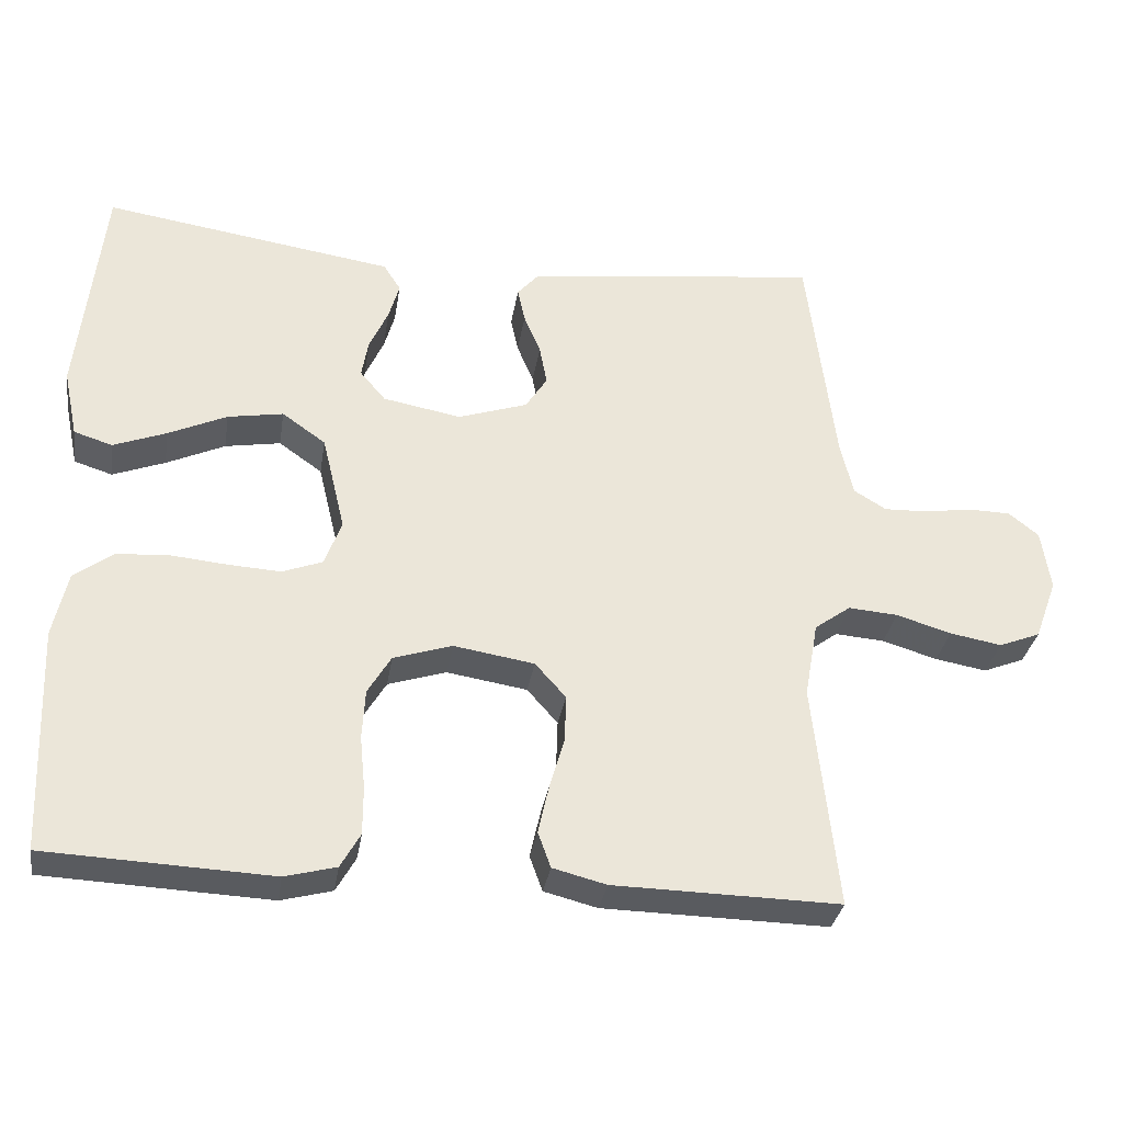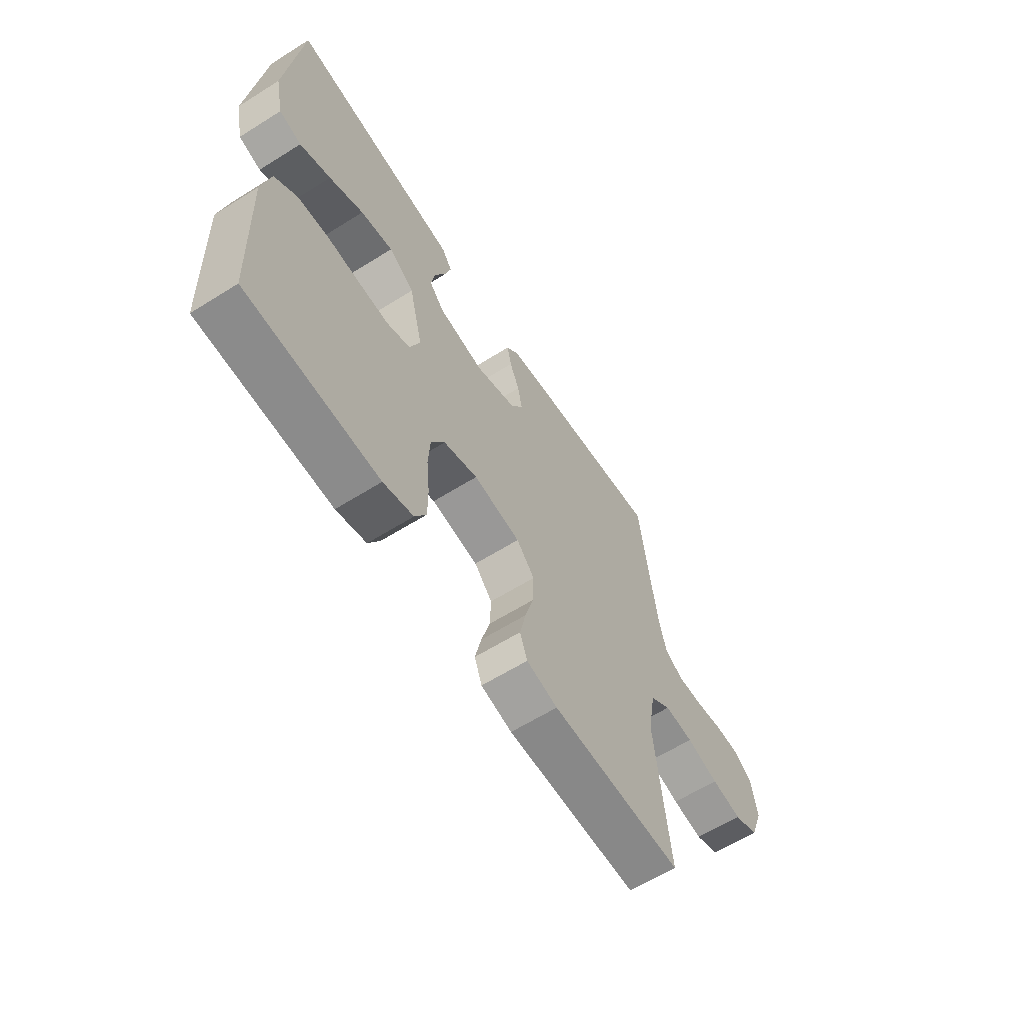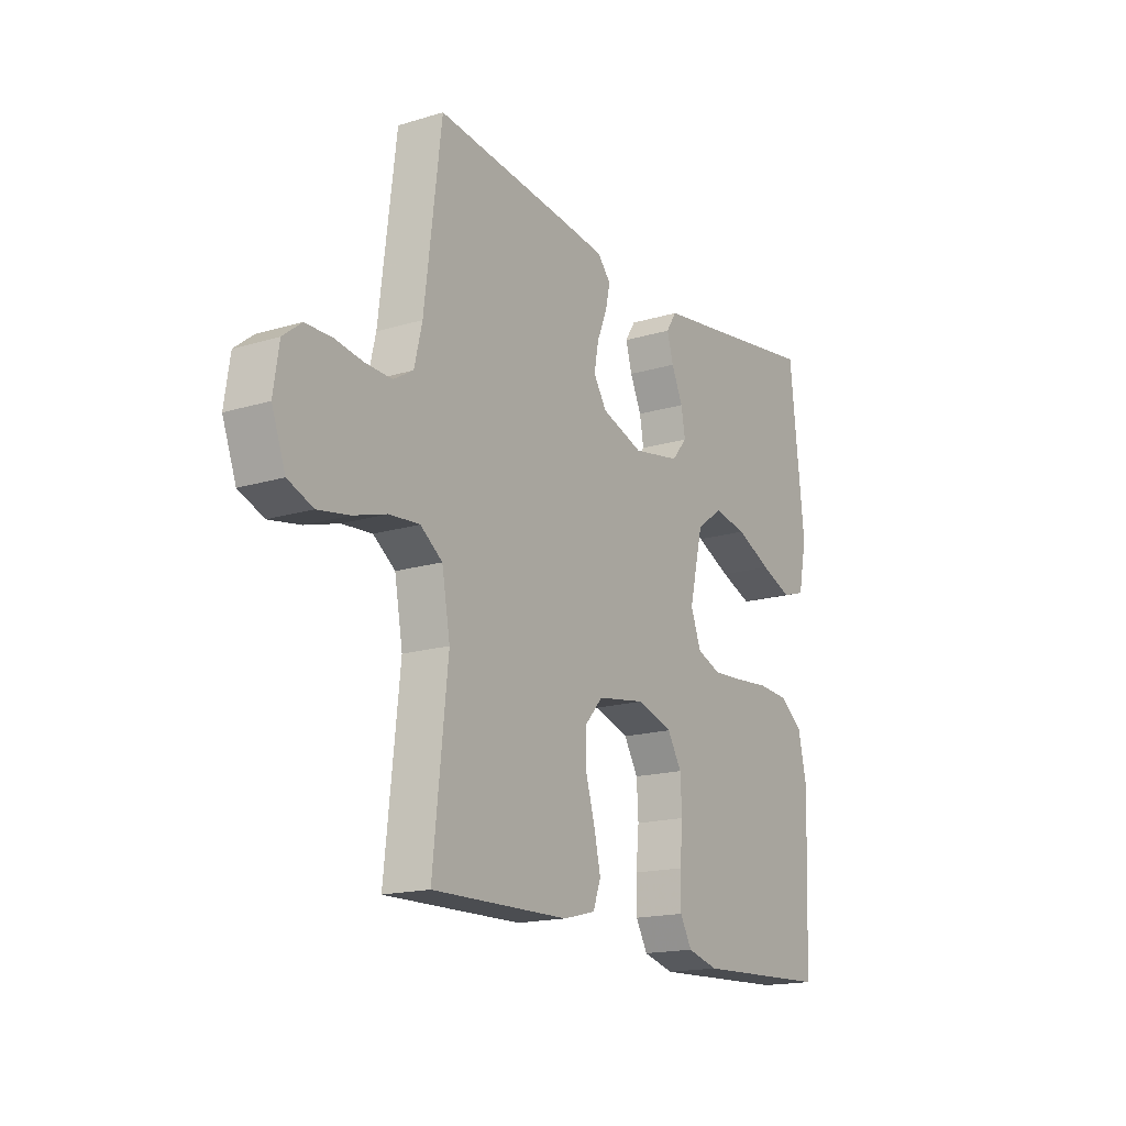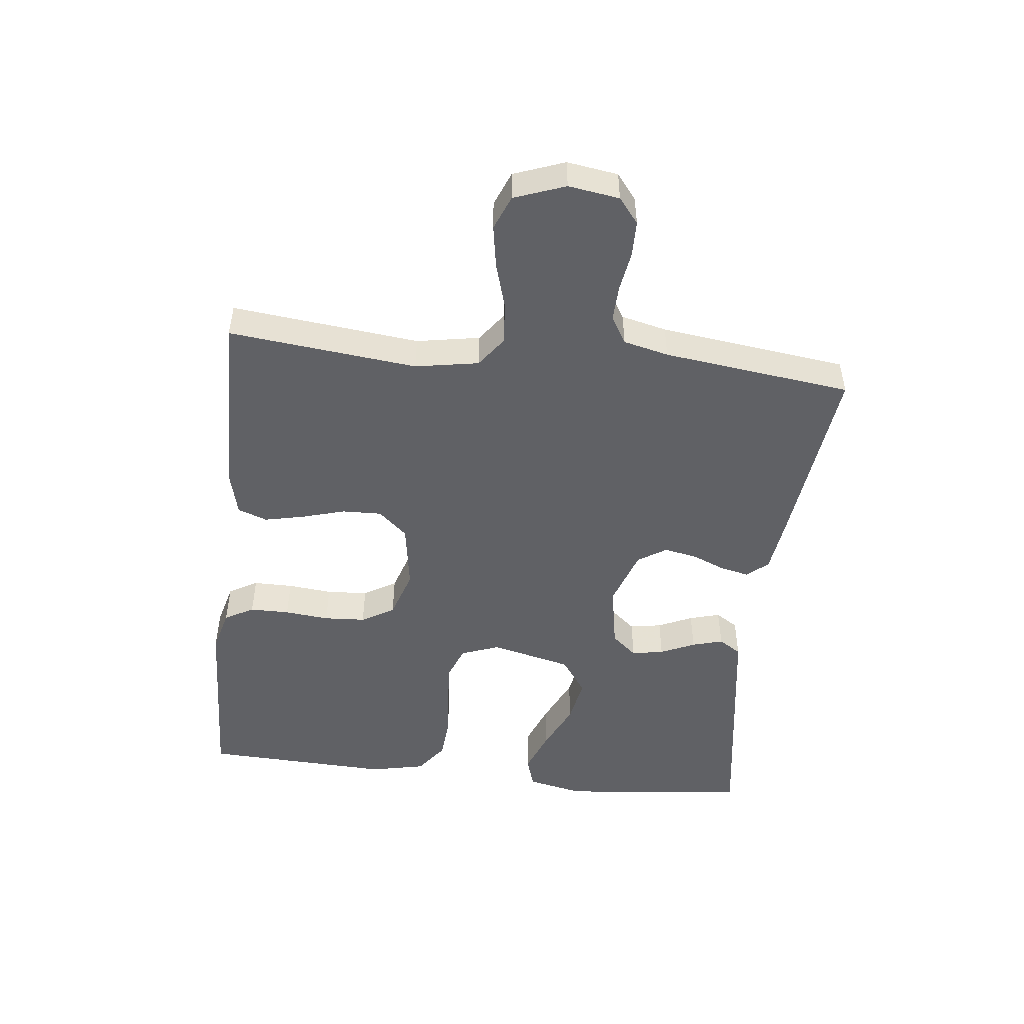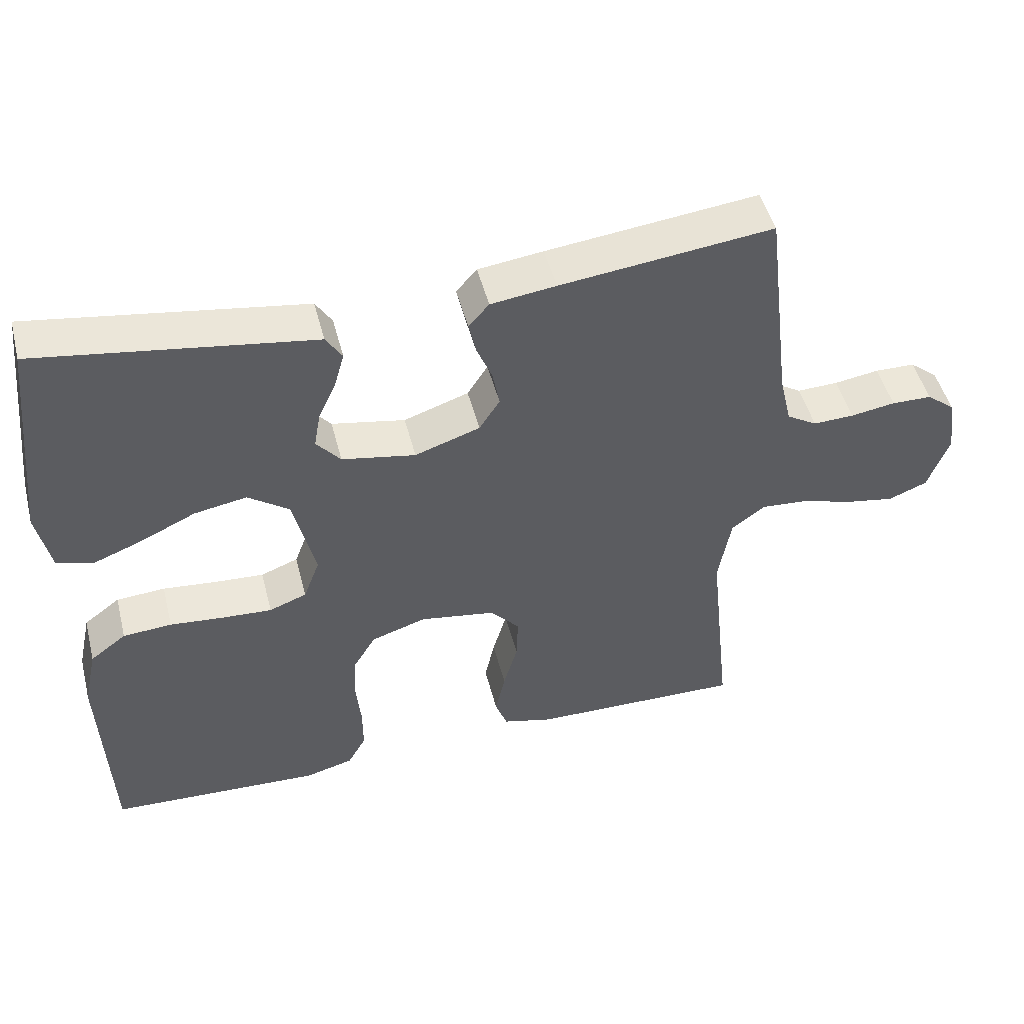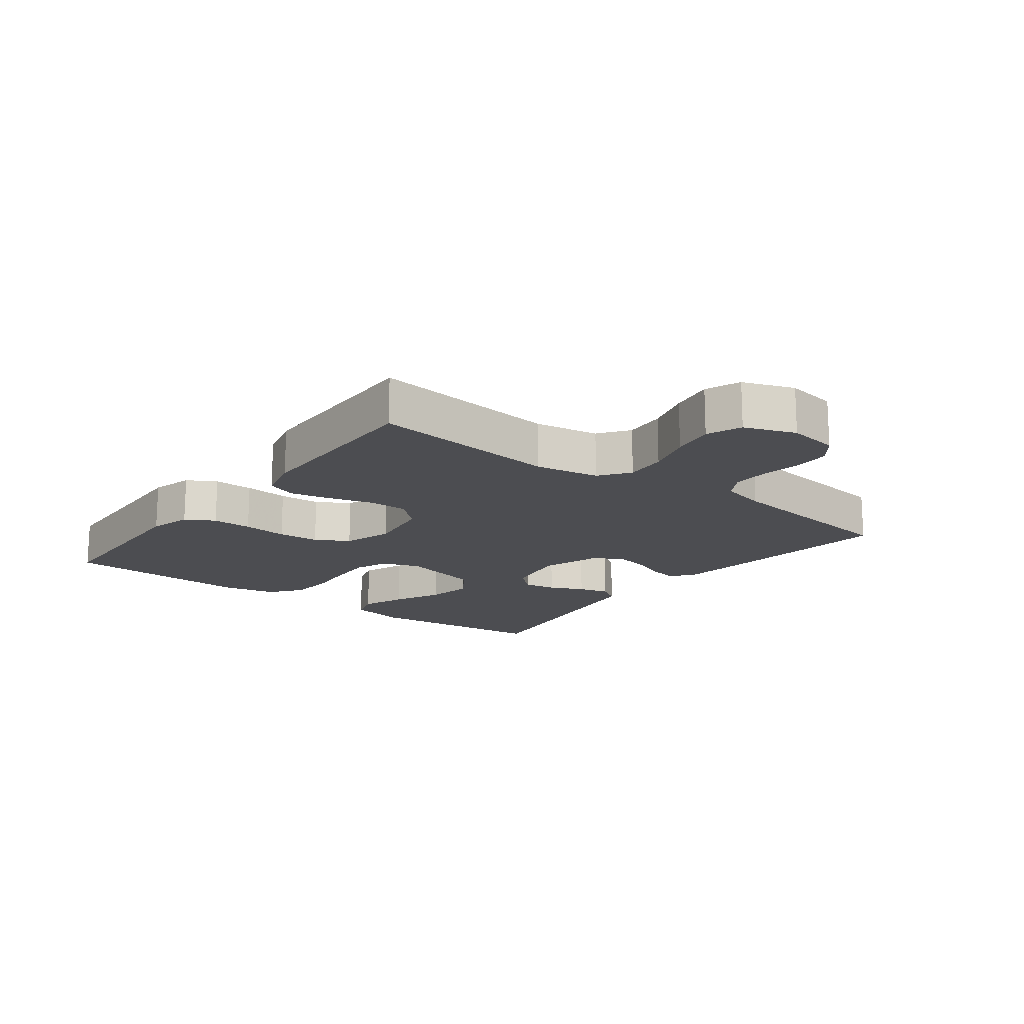
<metadata>
{"format":"obj","ext":"obj","renderer":"f3d","projection":"perspective","resolution":1024,"background":"white","views":[{"elev":-32.3,"azim":171.0,"up":"+Z"},{"elev":-61.9,"azim":122.5,"up":"+Z"},{"elev":-16.9,"azim":-58.6,"up":"+Z"},{"elev":-49.2,"azim":-96.5,"up":"+Y"},{"elev":48.4,"azim":165.7,"up":"+Z"},{"elev":-16.2,"azim":-127.4,"up":"+Y"}]}
</metadata>
<code>
v -0.5 0.07 0.5
v -0.2 0.07 0.465
v -0.108 0.07 0.453
v -0.079 0.07 0.42
v -0.089 0.07 0.374
v -0.111 0.07 0.321
v -0.121 0.07 0.268
v -0.092 0.07 0.223
v 0 0.07 0.192
v 0.104 0.07 0.211
v 0.138 0.07 0.251
v 0.129 0.07 0.302
v 0.104 0.07 0.357
v 0.09 0.07 0.406
v 0.113 0.07 0.442
v 0.2 0.07 0.455
v 0.5 0.07 0.5
v 0.532 0.07 0.2
v 0.513 0.07 0.11
v 0.462 0.07 0.094
v 0.392 0.07 0.121
v 0.314 0.07 0.157
v 0.24 0.07 0.17
v 0.182 0.07 0.129
v 0.151 0.07 0
v 0.174 0.07 -0.061
v 0.227 0.07 -0.081
v 0.297 0.07 -0.077
v 0.373 0.07 -0.07
v 0.442 0.07 -0.075
v 0.493 0.07 -0.113
v 0.512 0.07 -0.2
v 0.5 0.07 -0.5
v 0.2 0.07 -0.513
v 0.132 0.07 -0.495
v 0.106 0.07 -0.449
v 0.106 0.07 -0.386
v 0.113 0.07 -0.315
v 0.109 0.07 -0.249
v 0.078 0.07 -0.197
v 0 0.07 -0.172
v -0.107 0.07 -0.189
v -0.148 0.07 -0.235
v -0.146 0.07 -0.298
v -0.126 0.07 -0.367
v -0.112 0.07 -0.43
v -0.129 0.07 -0.477
v -0.2 0.07 -0.495
v -0.5 0.07 -0.5
v -0.468 0.07 -0.2
v -0.486 0.07 -0.099
v -0.534 0.07 -0.064
v -0.6 0.07 -0.069
v -0.673 0.07 -0.091
v -0.742 0.07 -0.103
v -0.797 0.07 -0.081
v -0.827 0.07 0
v -0.815 0.07 0.081
v -0.775 0.07 0.113
v -0.718 0.07 0.114
v -0.655 0.07 0.104
v -0.597 0.07 0.102
v -0.554 0.07 0.128
v -0.537 0.07 0.2
v -0.5 0 0.5
v -0.2 0 0.465
v -0.108 0 0.453
v -0.079 0 0.42
v -0.089 0 0.374
v -0.111 0 0.321
v -0.121 0 0.268
v -0.092 0 0.223
v 0 0 0.192
v 0.104 0 0.211
v 0.138 0 0.251
v 0.129 0 0.302
v 0.104 0 0.357
v 0.09 0 0.406
v 0.113 0 0.442
v 0.2 0 0.455
v 0.5 0 0.5
v 0.532 0 0.2
v 0.513 0 0.11
v 0.462 0 0.094
v 0.392 0 0.121
v 0.314 0 0.157
v 0.24 0 0.17
v 0.182 0 0.129
v 0.151 0 0
v 0.174 0 -0.061
v 0.227 0 -0.081
v 0.297 0 -0.077
v 0.373 0 -0.07
v 0.442 0 -0.075
v 0.493 0 -0.113
v 0.512 0 -0.2
v 0.5 0 -0.5
v 0.2 0 -0.513
v 0.132 0 -0.495
v 0.106 0 -0.449
v 0.106 0 -0.386
v 0.113 0 -0.315
v 0.109 0 -0.249
v 0.078 0 -0.197
v 0 0 -0.172
v -0.107 0 -0.189
v -0.148 0 -0.235
v -0.146 0 -0.298
v -0.126 0 -0.367
v -0.112 0 -0.43
v -0.129 0 -0.477
v -0.2 0 -0.495
v -0.5 0 -0.5
v -0.468 0 -0.2
v -0.486 0 -0.099
v -0.534 0 -0.064
v -0.6 0 -0.069
v -0.673 0 -0.091
v -0.742 0 -0.103
v -0.797 0 -0.081
v -0.827 0 0
v -0.815 0 0.081
v -0.775 0 0.113
v -0.718 0 0.114
v -0.655 0 0.104
v -0.597 0 0.102
v -0.554 0 0.128
v -0.537 0 0.2
f 58 59 60 61
f 58 61 62
f 57 58 62
f 56 57 62
f 53 54 55 56
f 52 53 56 62
f 51 52 62 63
f 47 48 49 50
f 47 50 51
f 44 45 46 47
f 44 47 51 63
f 35 36 37 38
f 35 38 39
f 34 35 39
f 33 34 39
f 32 33 39 40
f 28 29 30 31
f 27 28 31 32
f 26 27 32 40
f 19 20 21 22
f 17 18 19 22
f 16 17 22 23
f 15 16 23 24
f 12 13 14 15
f 11 12 15 24
f 3 4 5 6
f 3 6 7
f 64 1 2 3
f 64 3 7
f 43 44 63 64
f 42 43 64 7
f 41 42 7 8
f 25 26 40 41
f 25 41 8 9
f 10 11 24 25
f 9 10 25
f 125 124 123 122
f 126 125 122
f 126 122 121
f 126 121 120
f 120 119 118 117
f 126 120 117 116
f 127 126 116 115
f 114 113 112 111
f 115 114 111
f 111 110 109 108
f 127 115 111 108
f 102 101 100 99
f 103 102 99
f 103 99 98
f 103 98 97
f 104 103 97 96
f 95 94 93 92
f 96 95 92 91
f 104 96 91 90
f 86 85 84 83
f 86 83 82 81
f 87 86 81 80
f 88 87 80 79
f 79 78 77 76
f 88 79 76 75
f 70 69 68 67
f 71 70 67
f 67 66 65 128
f 71 67 128
f 128 127 108 107
f 71 128 107 106
f 72 71 106 105
f 105 104 90 89
f 73 72 105 89
f 89 88 75 74
f 89 74 73
f 1 65 66 2
f 2 66 67 3
f 3 67 68 4
f 4 68 69 5
f 5 69 70 6
f 6 70 71 7
f 7 71 72 8
f 8 72 73 9
f 9 73 74 10
f 10 74 75 11
f 11 75 76 12
f 12 76 77 13
f 13 77 78 14
f 14 78 79 15
f 15 79 80 16
f 16 80 81 17
f 17 81 82 18
f 18 82 83 19
f 19 83 84 20
f 20 84 85 21
f 21 85 86 22
f 22 86 87 23
f 23 87 88 24
f 24 88 89 25
f 25 89 90 26
f 26 90 91 27
f 27 91 92 28
f 28 92 93 29
f 29 93 94 30
f 30 94 95 31
f 31 95 96 32
f 32 96 97 33
f 33 97 98 34
f 34 98 99 35
f 35 99 100 36
f 36 100 101 37
f 37 101 102 38
f 38 102 103 39
f 39 103 104 40
f 40 104 105 41
f 41 105 106 42
f 42 106 107 43
f 43 107 108 44
f 44 108 109 45
f 45 109 110 46
f 46 110 111 47
f 47 111 112 48
f 48 112 113 49
f 49 113 114 50
f 50 114 115 51
f 51 115 116 52
f 52 116 117 53
f 53 117 118 54
f 54 118 119 55
f 55 119 120 56
f 56 120 121 57
f 57 121 122 58
f 58 122 123 59
f 59 123 124 60
f 60 124 125 61
f 61 125 126 62
f 62 126 127 63
f 63 127 128 64
f 64 128 65 1

</code>
